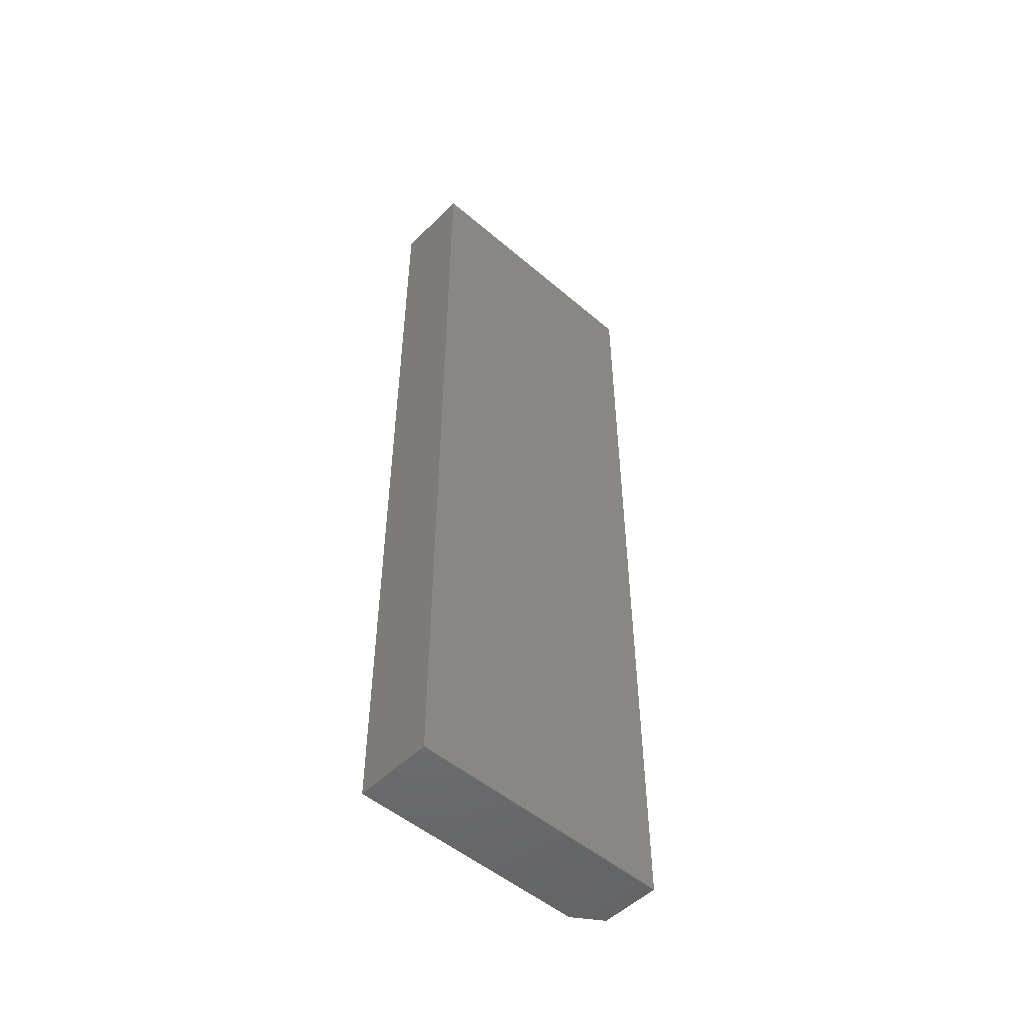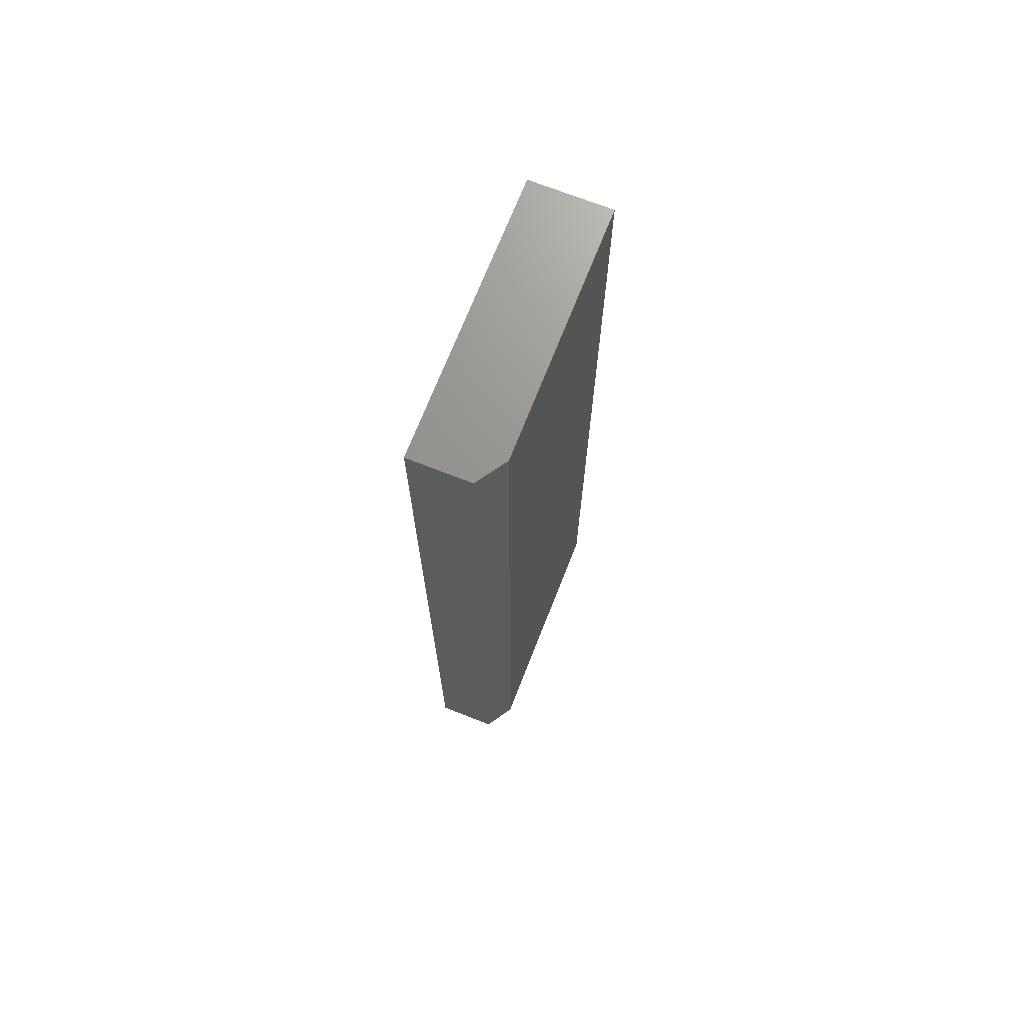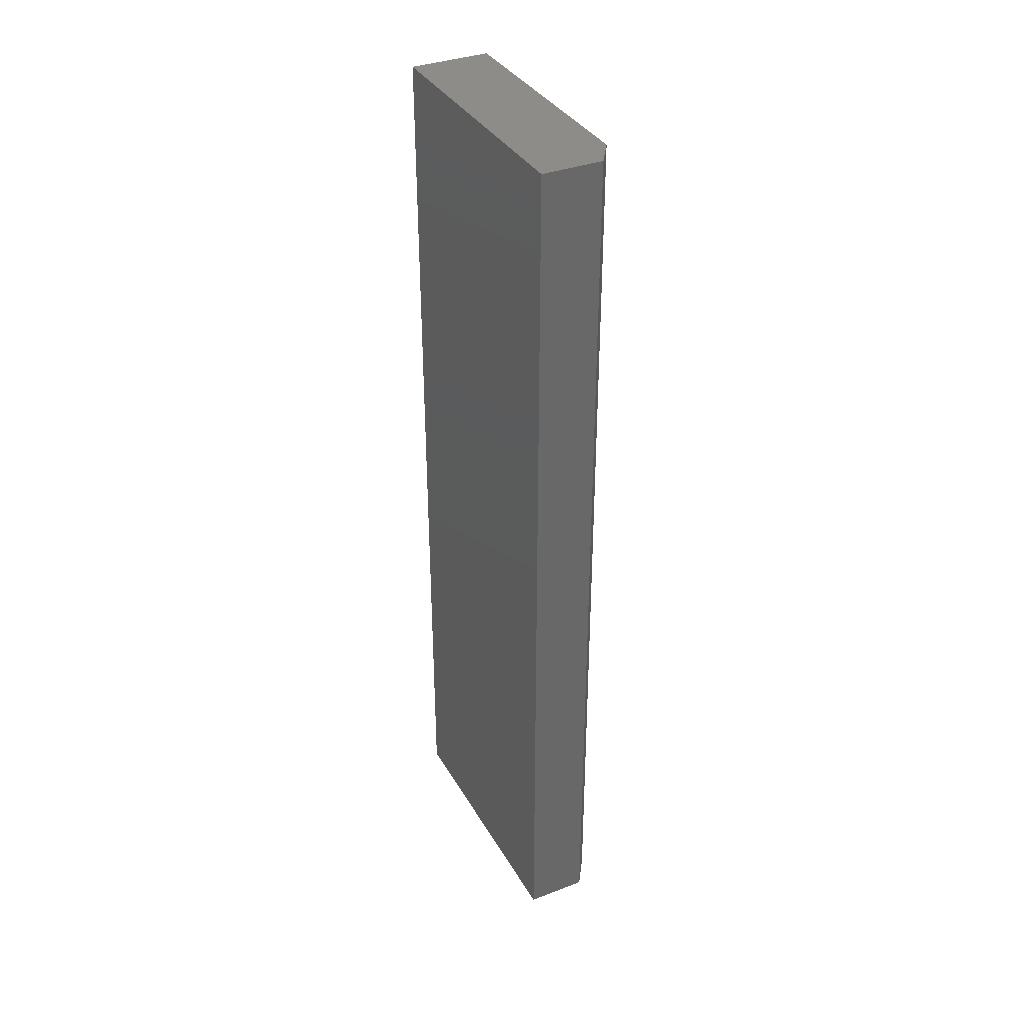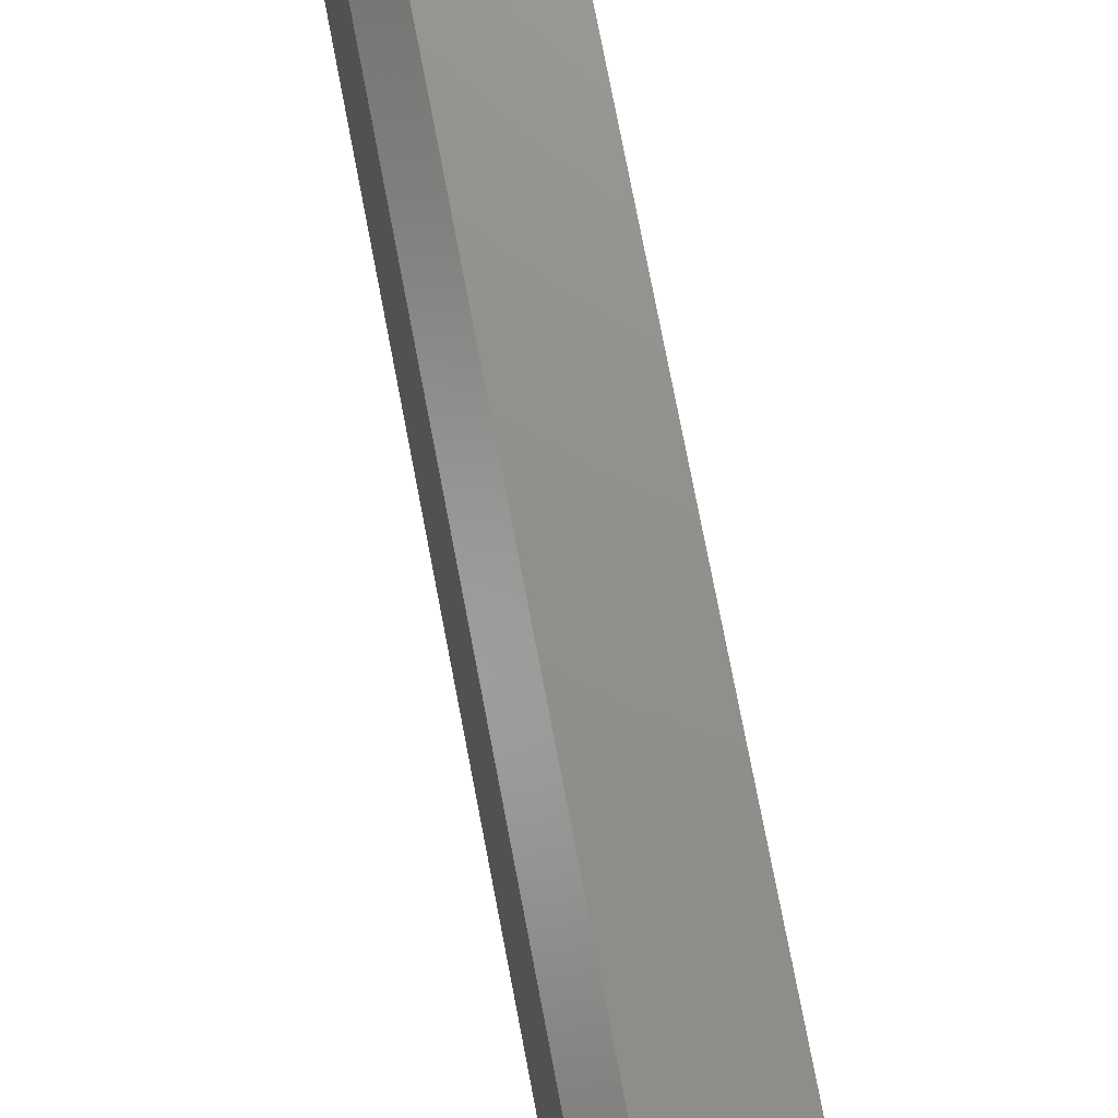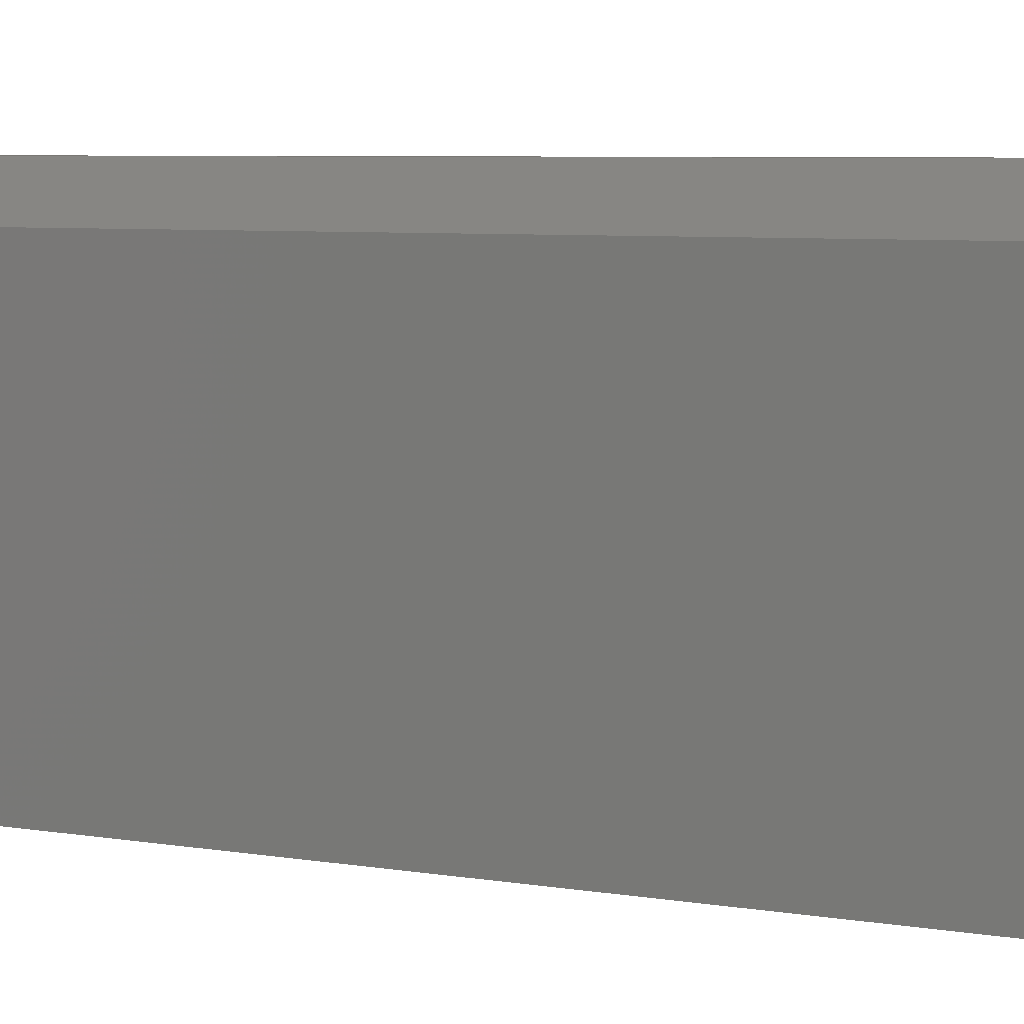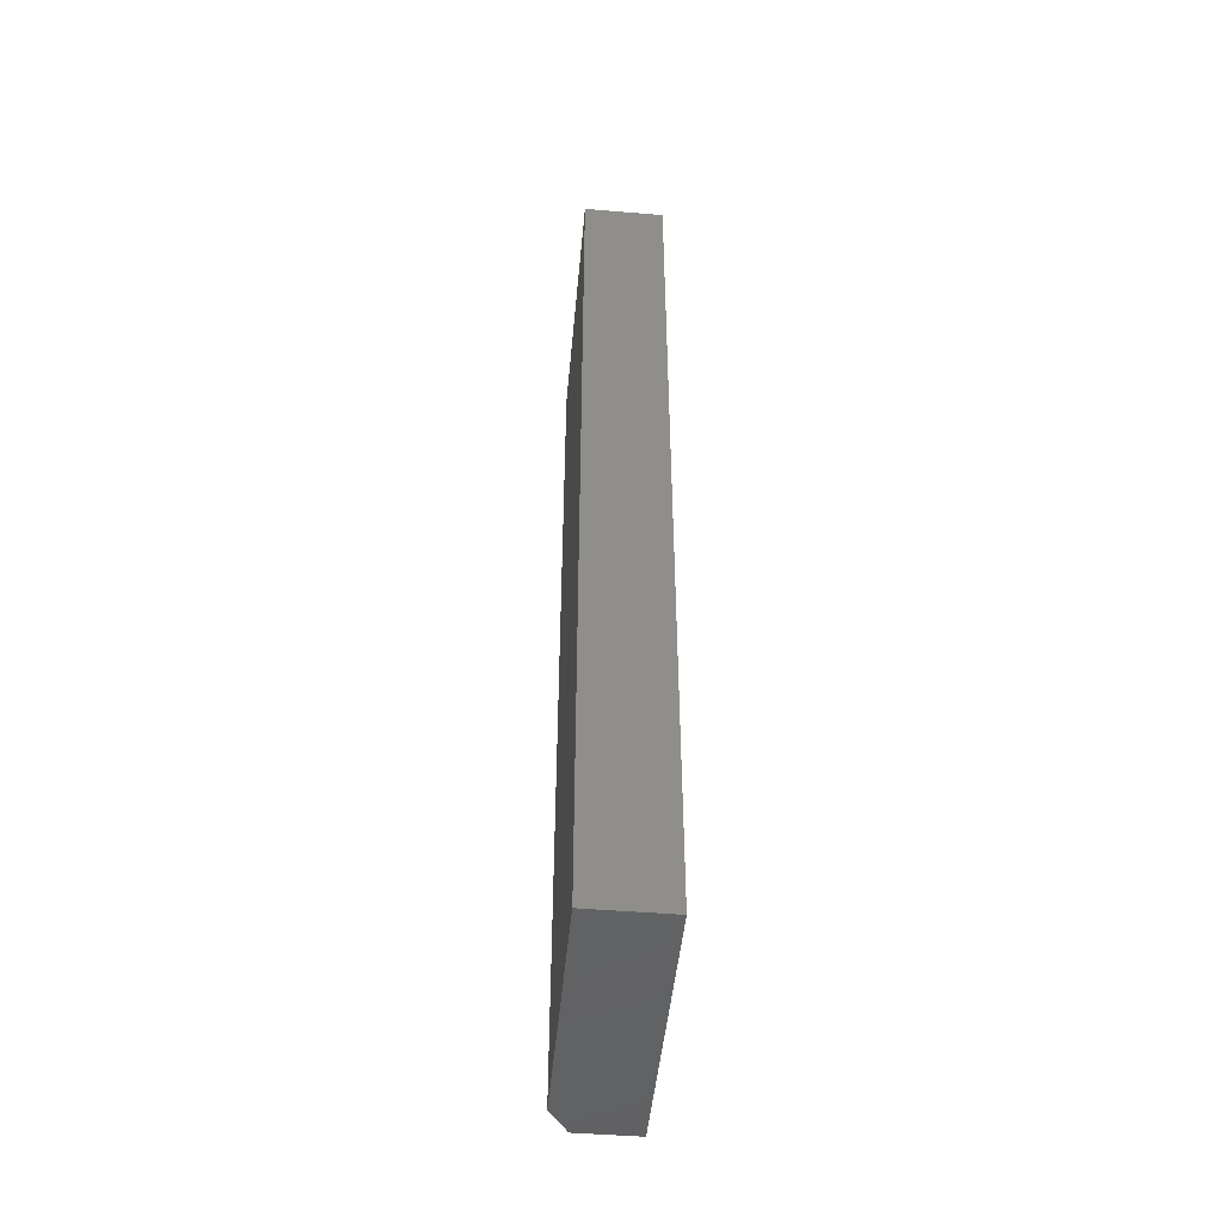
<metadata>
{"format":"stl","ext":"stl","renderer":"f3d","projection":"perspective","resolution":1024,"background":"white","views":[{"elev":-51.0,"azim":-132.9,"up":"+Y"},{"elev":70.9,"azim":21.5,"up":"+Y"},{"elev":35.9,"azim":-26.5,"up":"+Y"},{"elev":72.5,"azim":169.3,"up":"+Z"},{"elev":4.4,"azim":125.7,"up":"+Z"},{"elev":-47.7,"azim":174.7,"up":"+Y"}]}
</metadata>
<code>
# stl→obj: 10 verts, 16 faces
v -0.06308 -0.75 -0.2193
v 0.06735 -0.75 -0.2193
v -0.06308 -0.75 0.2271
v 0.06735 -0.75 0.1803
v 0.0361 -0.75 0.2271
v 0.0361 0.75 0.2271
v 0.06735 0.75 0.1803
v -0.06308 0.75 0.2271
v 0.06735 0.75 -0.2193
v -0.06308 0.75 -0.2193
f 1 2 3
f 3 2 4
f 3 4 5
f 6 7 8
f 8 7 9
f 8 9 10
f 6 8 5
f 5 8 3
f 9 7 2
f 2 7 4
f 4 7 5
f 5 7 6
f 8 10 3
f 3 10 1
f 10 9 1
f 1 9 2

</code>
